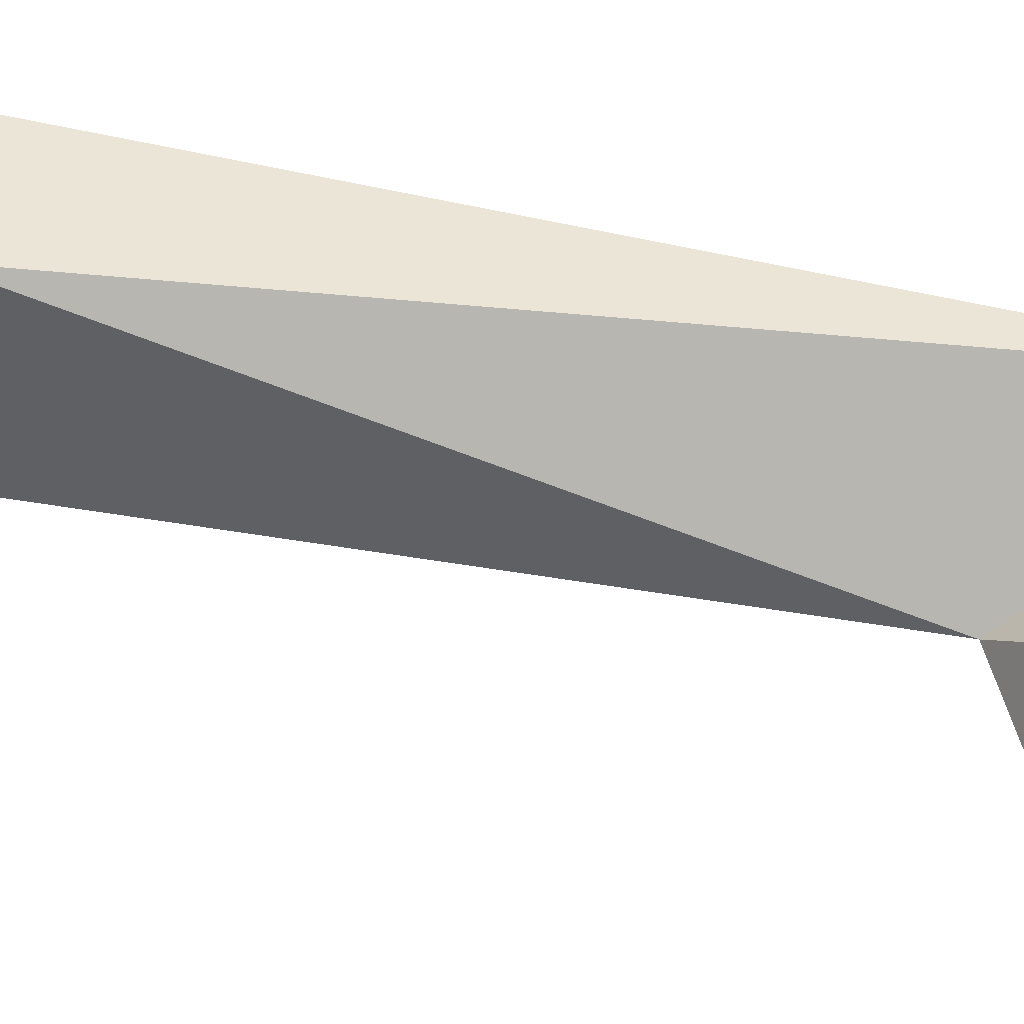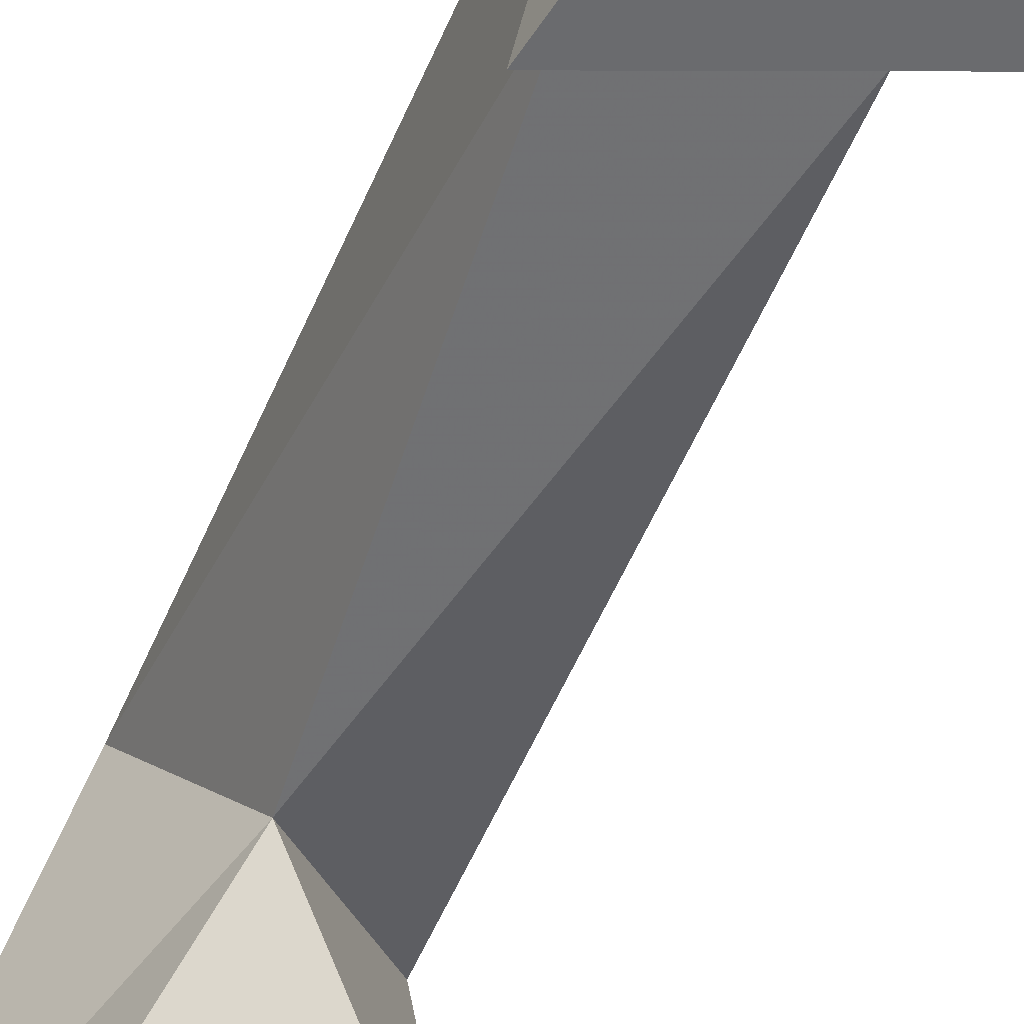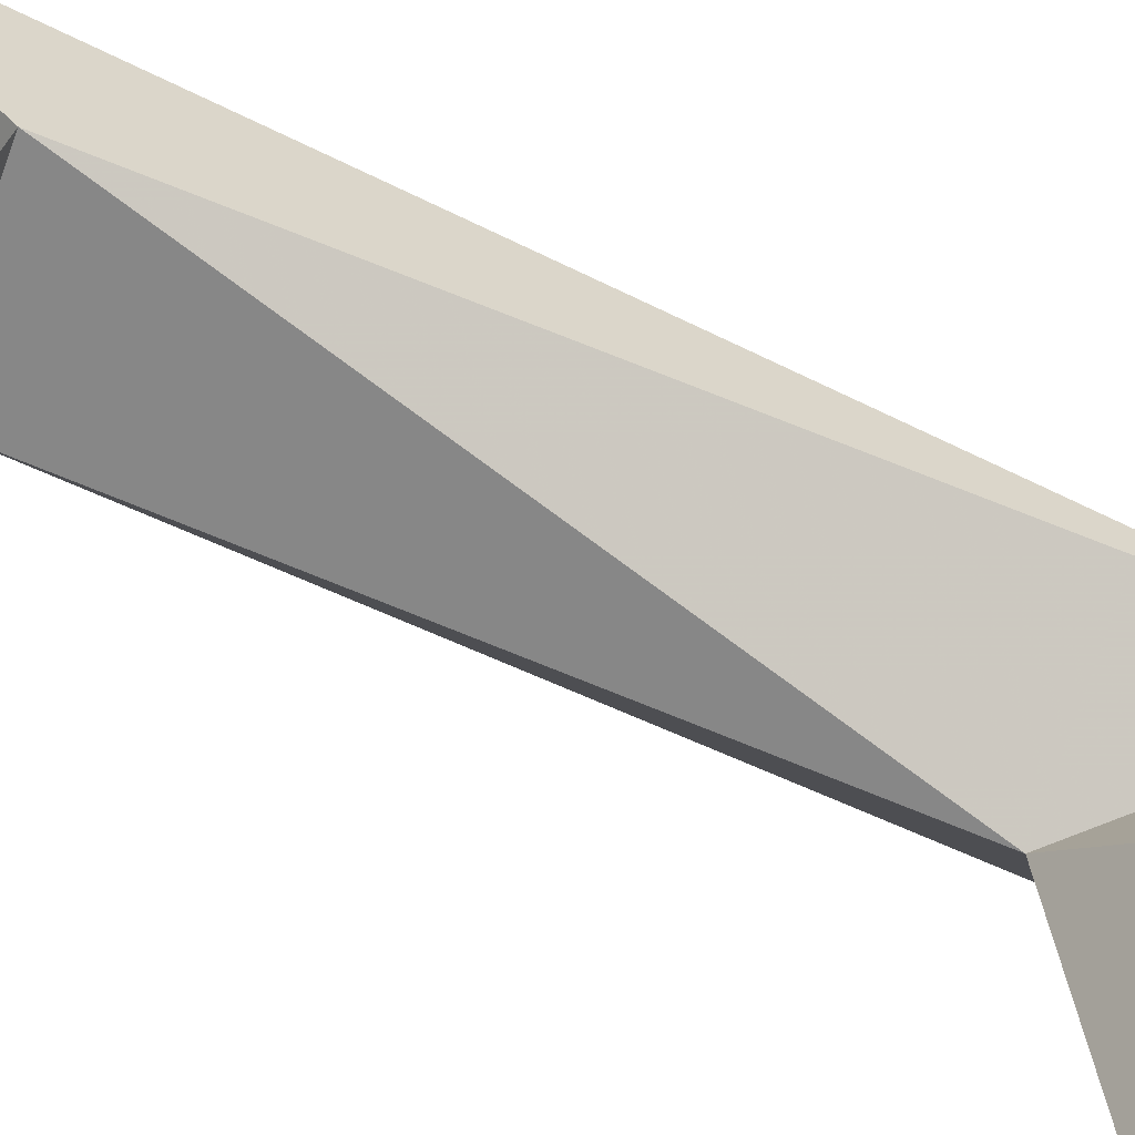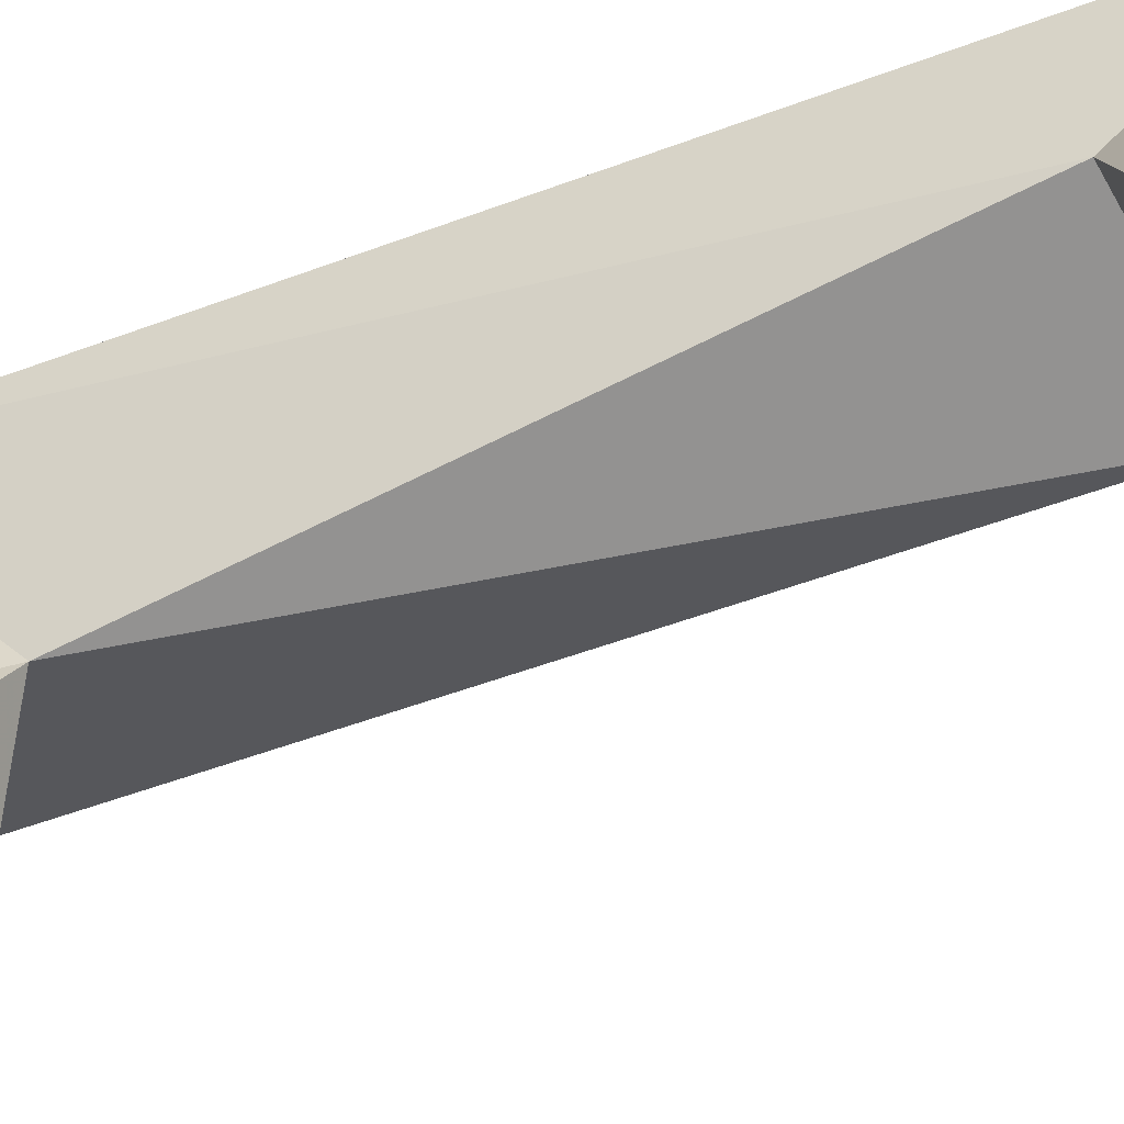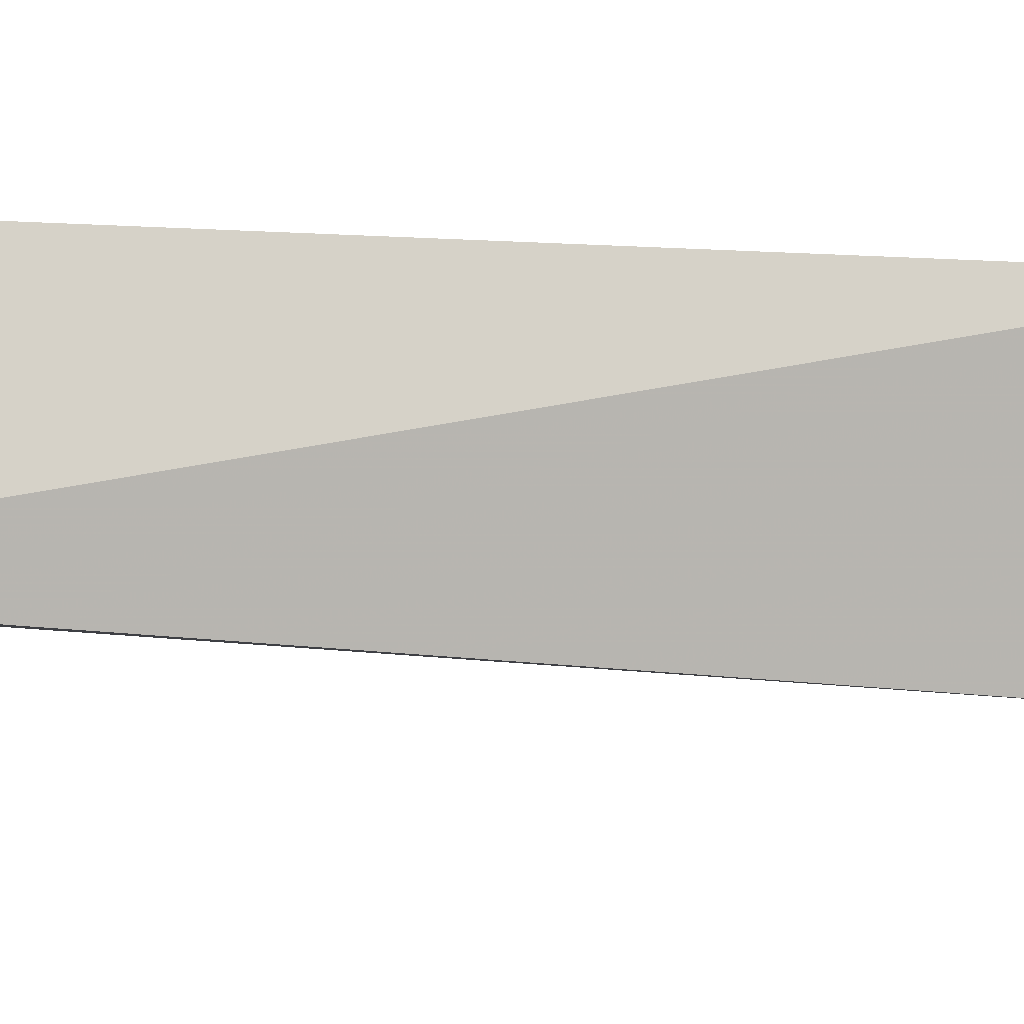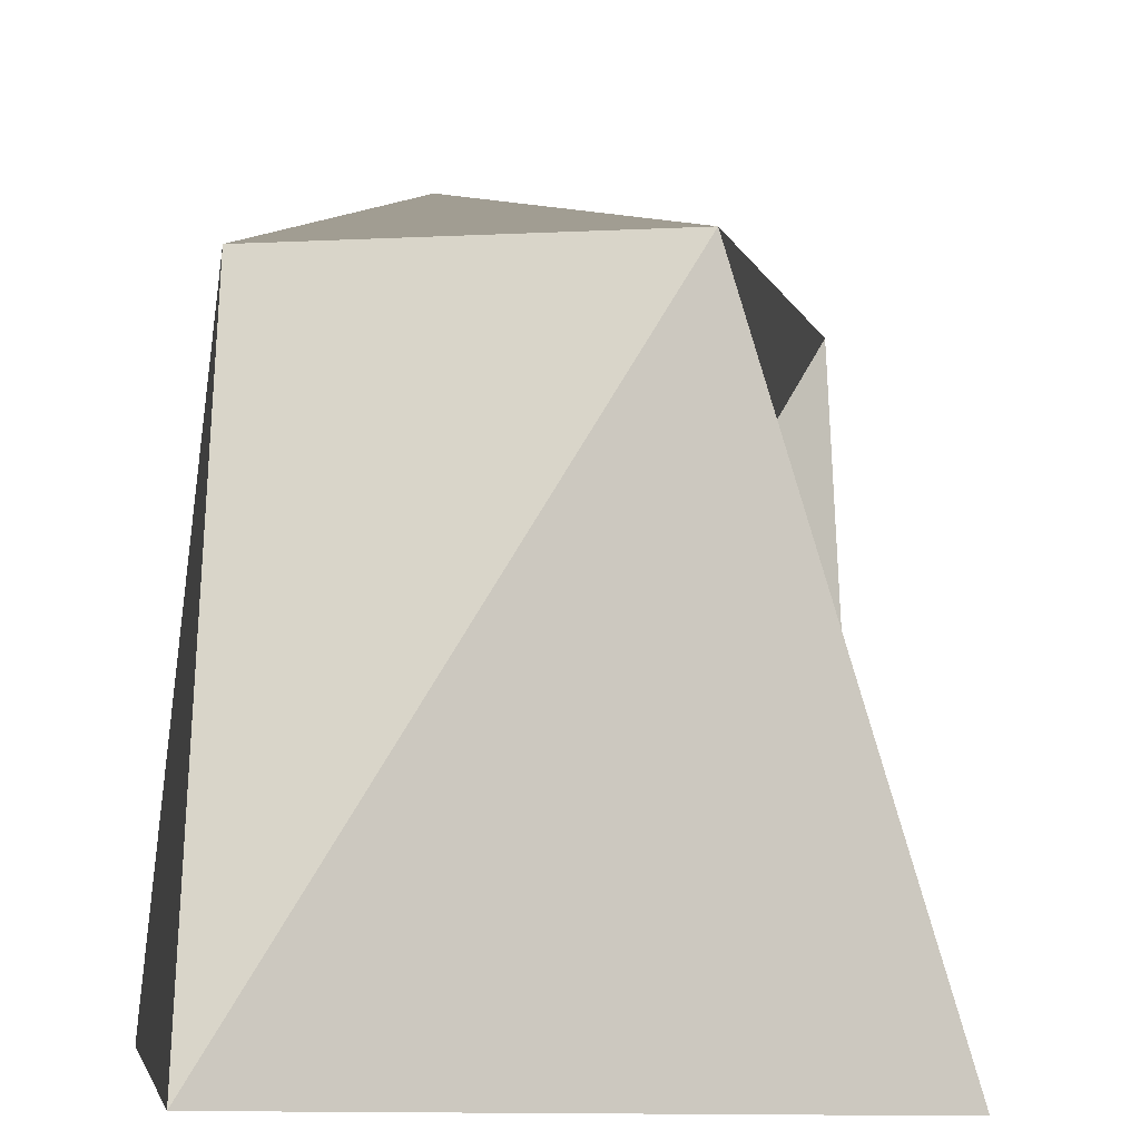
<metadata>
{"format":"obj","ext":"obj","renderer":"f3d","projection":"perspective","resolution":1024,"background":"white","views":[{"elev":-54.6,"azim":76.4,"up":"+Y"},{"elev":-50.2,"azim":-22.8,"up":"+Y"},{"elev":-71.5,"azim":62.7,"up":"+Y"},{"elev":-56.4,"azim":-68.5,"up":"+Y"},{"elev":78.8,"azim":91.5,"up":"+Y"},{"elev":2.2,"azim":2.7,"up":"+Y"}]}
</metadata>
<code>
o Cube.030
v -0.6807 -0.5602 0.8057
v -0.6495 -0.5594 0.8159
v -0.6766 -0.5758 0.7827
v -0.6435 -0.5659 0.6647
v -0.6877 -0.612 0.7944
v -0.6804 -0.6102 0.8396
v -0.6329 -0.6131 0.8181
v -0.6791 -0.6115 0.679
v -0.6407 -0.6128 0.6751
v -0.6529 -0.6089 0.6302
v -0.6916 -0.6117 0.6492
v -0.6513 -0.5801 0.7861
v -0.6674 -0.5811 0.6927
v -0.6769 -0.5535 0.671
f 3 14 13
f 7 6 5
f 2 6 7
f 1 5 6
f 2 7 12
f 11 8 13
f 10 11 14
f 4 13 9
f 13 8 9
f 1 14 3
f 4 2 12
f 14 2 4
f 4 12 13
f 10 14 4
f 2 1 6
f 14 1 2
f 11 10 9
f 9 8 11
f 1 3 5
f 12 7 5
f 3 12 5
f 14 11 13
f 10 4 9
f 13 12 3

</code>
